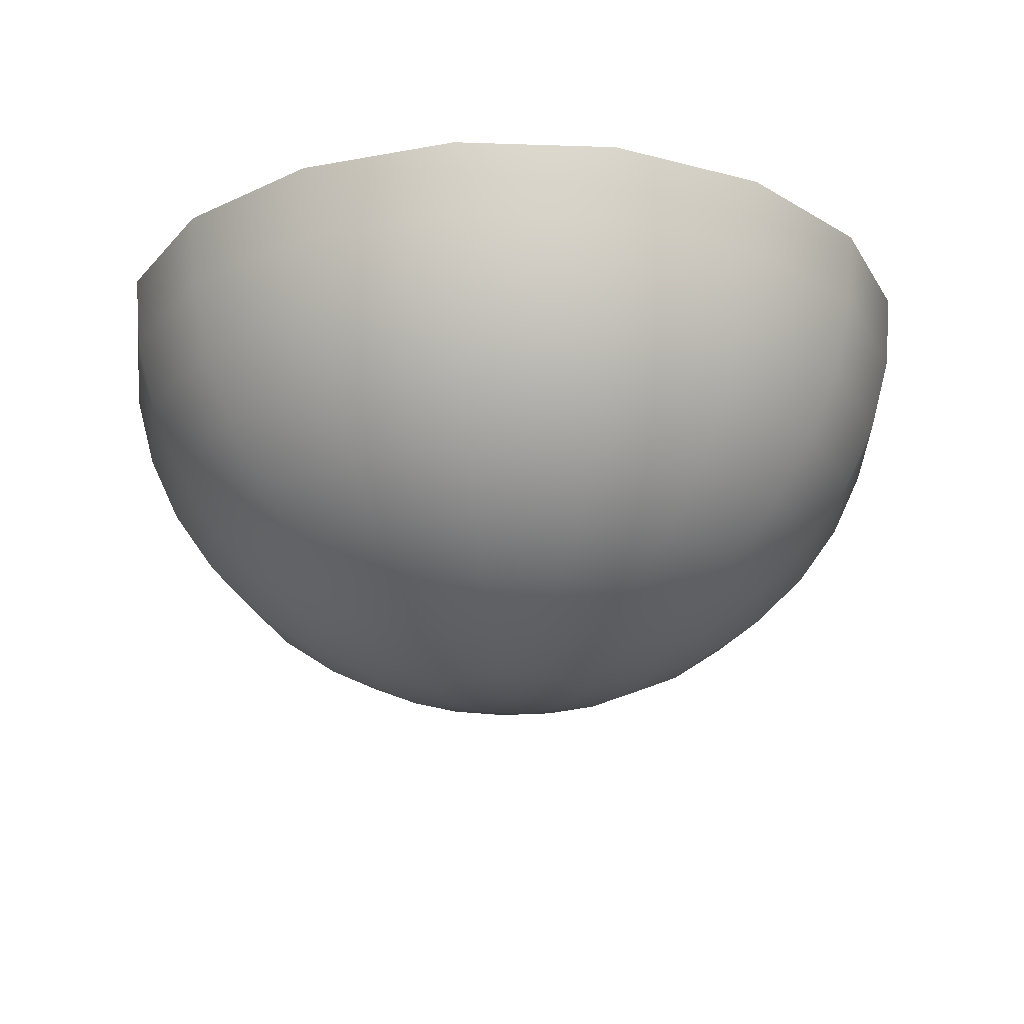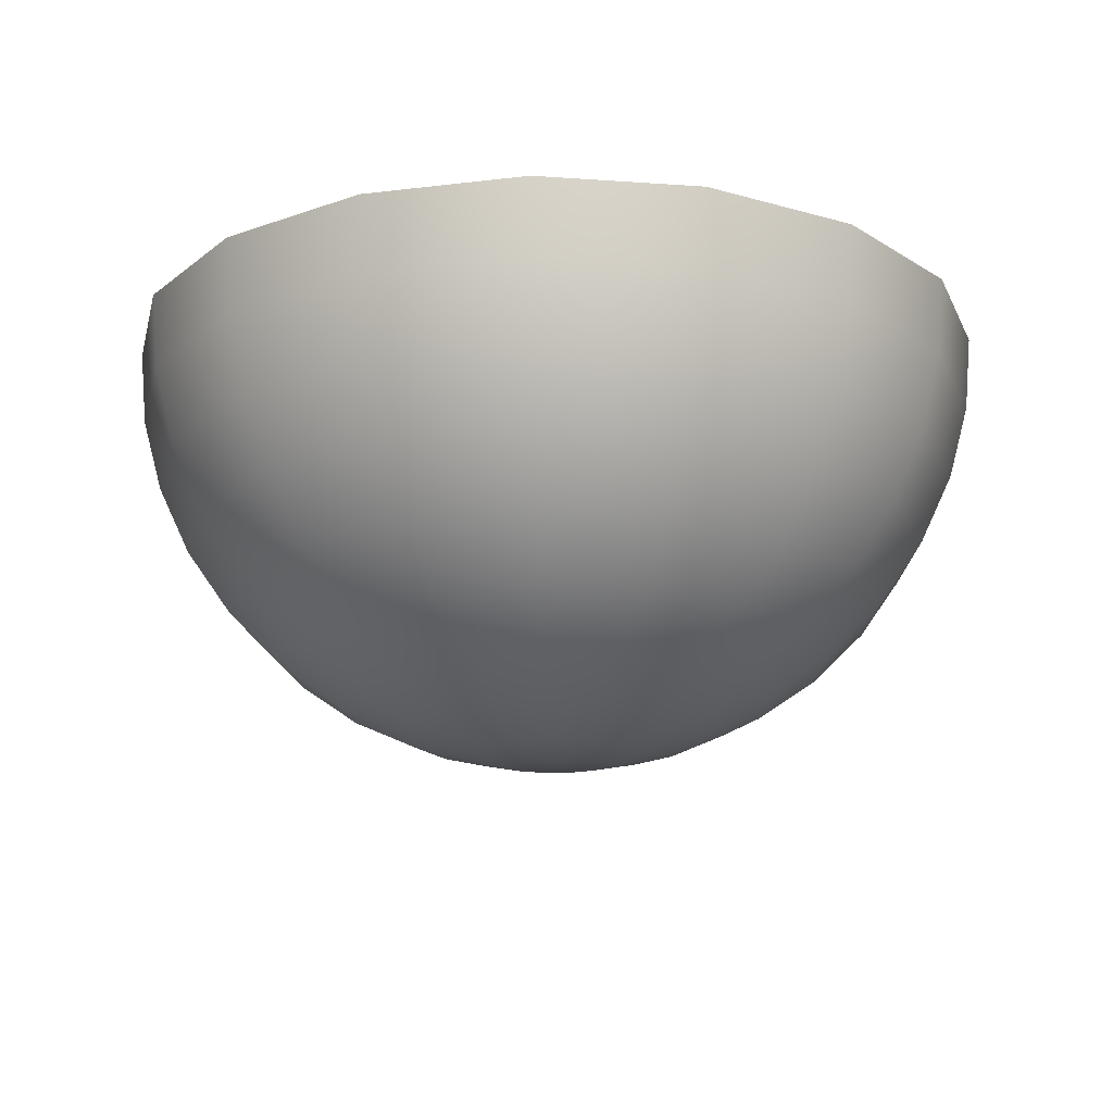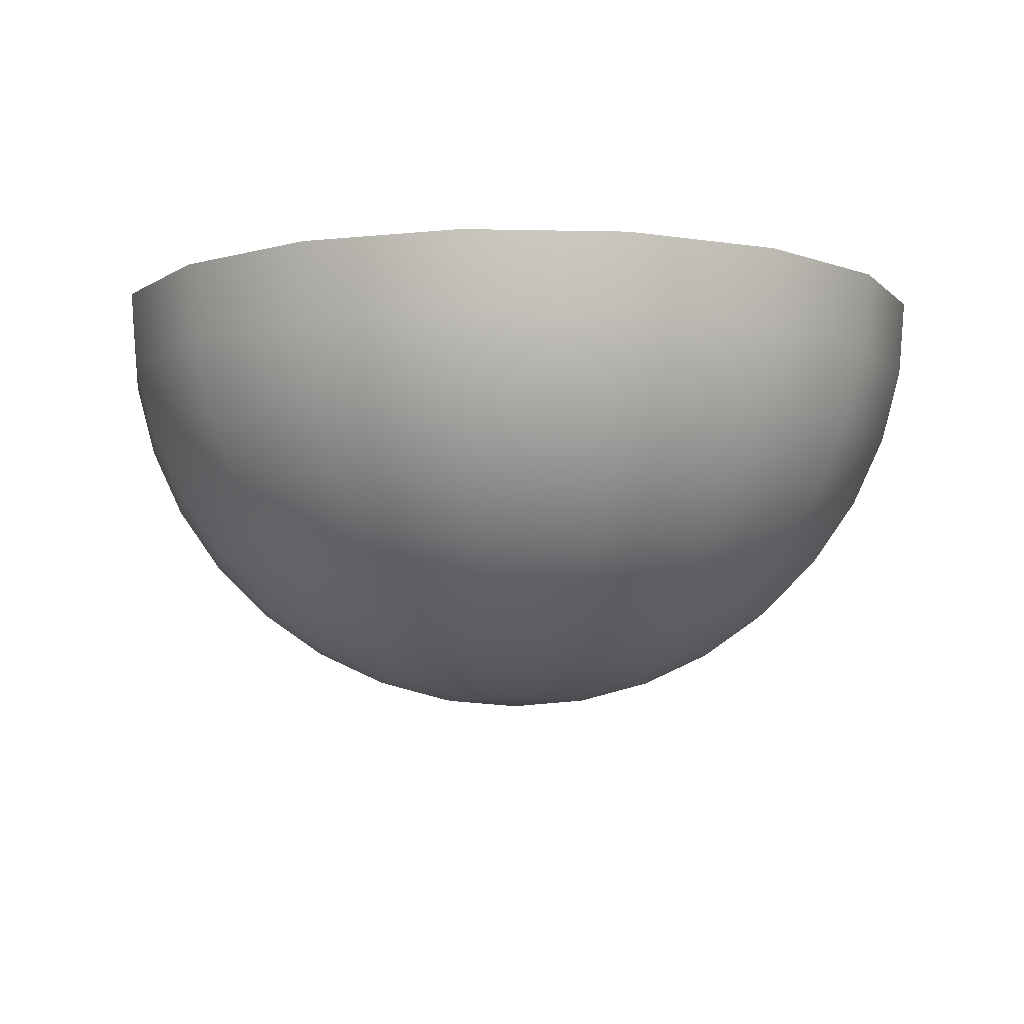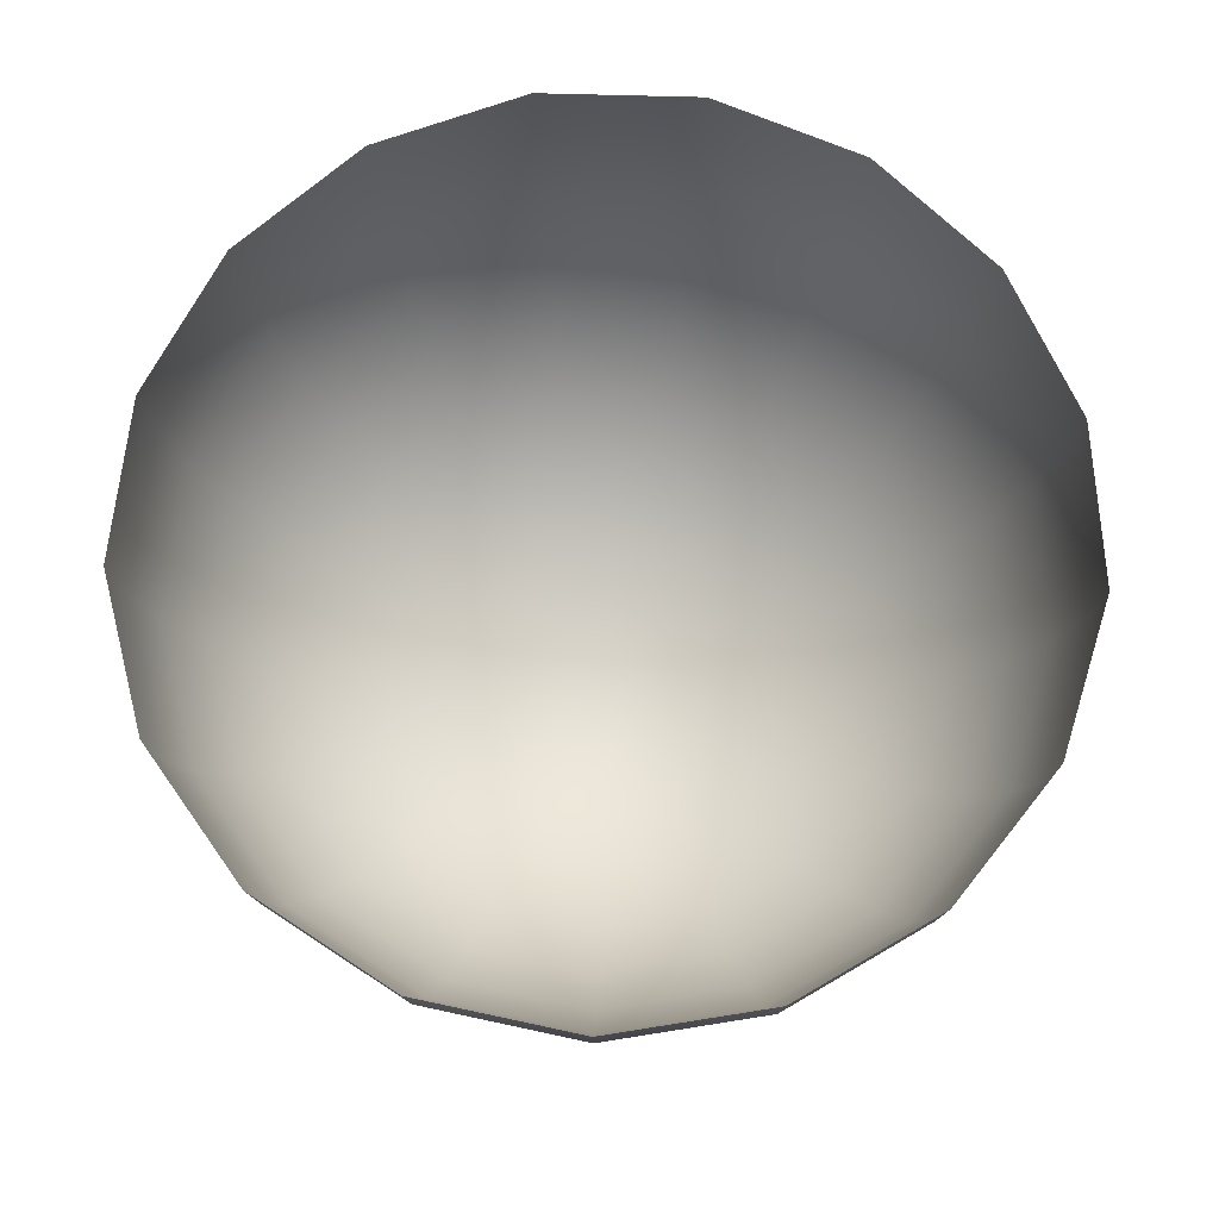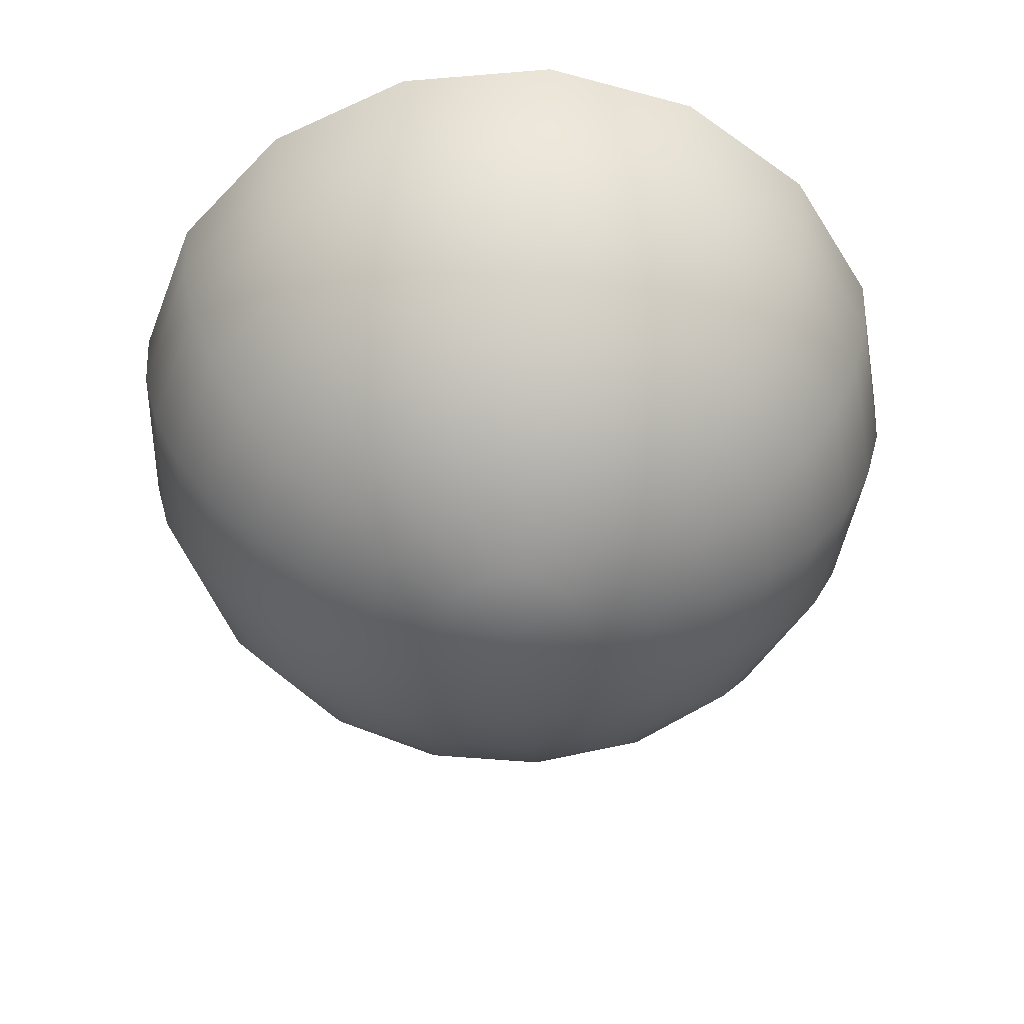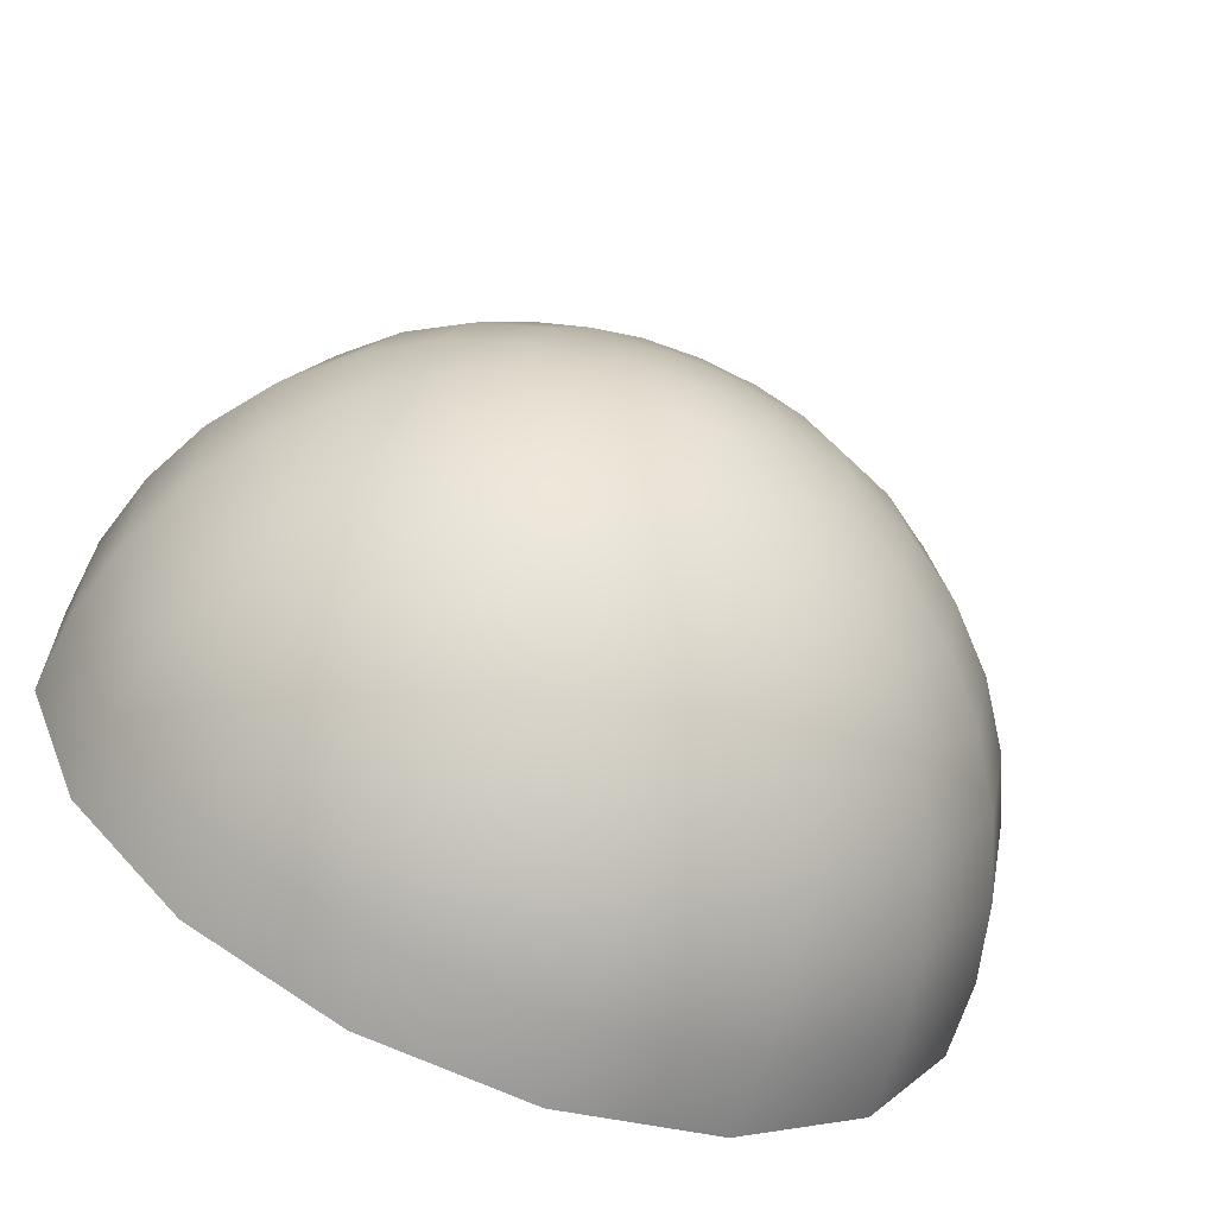
<metadata>
{"format":"obj","ext":"obj","renderer":"f3d","projection":"perspective","resolution":1024,"background":"white","views":[{"elev":-22.2,"azim":54.9,"up":"+Y"},{"elev":-17.9,"azim":50.4,"up":"+Y"},{"elev":-6.7,"azim":-157.2,"up":"+Y"},{"elev":71.8,"azim":-56.7,"up":"+Y"},{"elev":-52.5,"azim":-84.9,"up":"+Y"},{"elev":-65.0,"azim":-22.1,"up":"+Z"}]}
</metadata>
<code>
g default
v 0.1619 -0.9848 0.9353
v 0.1283 -0.9848 0.881
v 0.0774 -0.9848 0.8426
v 0.01602 -0.9848 0.8251
v -0.04752 -0.9848 0.831
v -0.1046 -0.9848 0.8594
v -0.1476 -0.9848 0.9066
v -0.1707 -0.9848 0.9661
v -0.1707 -0.9848 1.03
v -0.1476 -0.9848 1.089
v -0.1046 -0.9848 1.137
v -0.04752 -0.9848 1.165
v 0.01602 -0.9848 1.171
v 0.0774 -0.9848 1.153
v 0.1283 -0.9848 1.115
v 0.1619 -0.9848 1.061
v 0.1736 -0.9848 0.998
v 0.3189 -0.9397 0.8744
v 0.2528 -0.9397 0.7676
v 0.1525 -0.9397 0.6918
v 0.03156 -0.9397 0.6574
v -0.0936 -0.9397 0.669
v -0.2061 -0.9397 0.7251
v -0.2908 -0.9397 0.8179
v -0.3362 -0.9397 0.9352
v -0.3362 -0.9397 1.061
v -0.2908 -0.9397 1.178
v -0.2061 -0.9397 1.271
v -0.0936 -0.9397 1.327
v 0.03156 -0.9397 1.339
v 0.1525 -0.9397 1.304
v 0.2528 -0.9397 1.228
v 0.3189 -0.9397 1.122
v 0.342 -0.9397 0.998
v 0.4662 -0.866 0.8174
v 0.3695 -0.866 0.6612
v 0.2229 -0.866 0.5504
v 0.04613 -0.866 0.5001
v -0.1368 -0.866 0.5171
v -0.3013 -0.866 0.599
v -0.4251 -0.866 0.7348
v -0.4915 -0.866 0.9061
v -0.4915 -0.866 1.09
v -0.4251 -0.866 1.261
v -0.3013 -0.866 1.397
v -0.1368 -0.866 1.479
v 0.04613 -0.866 1.496
v 0.2229 -0.866 1.446
v 0.3695 -0.866 1.335
v 0.4662 -0.866 1.179
v 0.5 -0.866 0.998
v 0.5994 -0.766 0.7658
v 0.475 -0.766 0.565
v 0.2865 -0.766 0.4226
v 0.05931 -0.766 0.358
v -0.1759 -0.766 0.3797
v -0.3874 -0.766 0.485
v -0.5465 -0.766 0.6596
v -0.6318 -0.766 0.8799
v -0.6318 -0.766 1.116
v -0.5465 -0.766 1.336
v -0.3874 -0.766 1.511
v -0.1759 -0.766 1.616
v 0.05931 -0.766 1.638
v 0.2865 -0.766 1.573
v 0.475 -0.766 1.431
v 0.5994 -0.766 1.23
v 0.6428 -0.766 0.998
v 0.7143 -0.6428 0.7213
v 0.5661 -0.6428 0.4819
v 0.3415 -0.6428 0.3123
v 0.07068 -0.6428 0.2352
v -0.2096 -0.6428 0.2612
v -0.4616 -0.6428 0.3867
v -0.6513 -0.6428 0.5947
v -0.753 -0.6428 0.8572
v -0.753 -0.6428 1.139
v -0.6513 -0.6428 1.401
v -0.4616 -0.6428 1.609
v -0.2096 -0.6428 1.735
v 0.07068 -0.6428 1.761
v 0.3415 -0.6428 1.684
v 0.5661 -0.6428 1.514
v 0.7143 -0.6428 1.275
v 0.766 -0.6428 0.998
v 0.8075 -0.5 0.6852
v 0.64 -0.5 0.4146
v 0.386 -0.5 0.2228
v 0.07991 -0.5 0.1357
v -0.237 -0.5 0.165
v -0.5219 -0.5 0.3069
v -0.7363 -0.5 0.5421
v -0.8513 -0.5 0.8389
v -0.8513 -0.5 1.157
v -0.7363 -0.5 1.454
v -0.5219 -0.5 1.689
v -0.237 -0.5 1.831
v 0.07991 -0.5 1.86
v 0.386 -0.5 1.773
v 0.64 -0.5 1.581
v 0.8075 -0.5 1.311
v 0.866 -0.5 0.998
v 0.8762 -0.342 0.6585
v 0.6944 -0.342 0.3649
v 0.4189 -0.342 0.1568
v 0.0867 -0.342 0.06232
v -0.2572 -0.342 0.09418
v -0.5663 -0.342 0.2481
v -0.7989 -0.342 0.5033
v -0.9237 -0.342 0.8253
v -0.9237 -0.342 1.171
v -0.7989 -0.342 1.493
v -0.5663 -0.342 1.748
v -0.2572 -0.342 1.902
v 0.0867 -0.342 1.934
v 0.4189 -0.342 1.839
v 0.6944 -0.342 1.631
v 0.8762 -0.342 1.337
v 0.9397 -0.342 0.998
v 0.9183 -0.1736 0.6422
v 0.7278 -0.1736 0.3345
v 0.439 -0.1736 0.1164
v 0.09087 -0.1736 0.01739
v -0.2695 -0.1736 0.05079
v -0.5935 -0.1736 0.2121
v -0.8373 -0.1736 0.4796
v -0.968 -0.1736 0.817
v -0.968 -0.1736 1.179
v -0.8373 -0.1736 1.516
v -0.5935 -0.1736 1.784
v -0.2695 -0.1736 1.945
v 0.09087 -0.1736 1.979
v 0.439 -0.1736 1.88
v 0.7278 -0.1736 1.661
v 0.9183 -0.1736 1.354
v 0.9848 -0.1736 0.998
v 0 -1 0.998
v 0.9325 0 0.6368
v 0.739 0 0.3243
v 0.4457 0 0.1028
v 0.09227 0 0.002266
v -0.2737 0 0.03617
v -0.6026 0 0.2
v -0.8502 0 0.4716
v -0.983 0 0.8143
v -0.983 0 1.182
v -0.8502 0 1.524
v -0.6026 0 1.796
v -0.2737 0 1.96
v 0.09227 0 1.994
v 0.4457 0 1.893
v 0.739 0 1.672
v 0.9325 0 1.359
v 1 0 0.998
g polySurface1 pSphere1
f 1 2 19 18
f 2 3 20 19
f 3 4 21 20
f 4 5 22 21
f 5 6 23 22
f 6 7 24 23
f 7 8 25 24
f 8 9 26 25
f 9 10 27 26
f 10 11 28 27
f 11 12 29 28
f 12 13 30 29
f 13 14 31 30
f 14 15 32 31
f 15 16 33 32
f 16 17 34 33
f 17 1 18 34
f 18 19 36 35
f 19 20 37 36
f 20 21 38 37
f 21 22 39 38
f 22 23 40 39
f 23 24 41 40
f 24 25 42 41
f 25 26 43 42
f 26 27 44 43
f 27 28 45 44
f 28 29 46 45
f 29 30 47 46
f 30 31 48 47
f 31 32 49 48
f 32 33 50 49
f 33 34 51 50
f 34 18 35 51
f 35 36 53 52
f 36 37 54 53
f 37 38 55 54
f 38 39 56 55
f 39 40 57 56
f 40 41 58 57
f 41 42 59 58
f 42 43 60 59
f 43 44 61 60
f 44 45 62 61
f 45 46 63 62
f 46 47 64 63
f 47 48 65 64
f 48 49 66 65
f 49 50 67 66
f 50 51 68 67
f 51 35 52 68
f 52 53 70 69
f 53 54 71 70
f 54 55 72 71
f 55 56 73 72
f 56 57 74 73
f 57 58 75 74
f 58 59 76 75
f 59 60 77 76
f 60 61 78 77
f 61 62 79 78
f 62 63 80 79
f 63 64 81 80
f 64 65 82 81
f 65 66 83 82
f 66 67 84 83
f 67 68 85 84
f 68 52 69 85
f 69 70 87 86
f 70 71 88 87
f 71 72 89 88
f 72 73 90 89
f 73 74 91 90
f 74 75 92 91
f 75 76 93 92
f 76 77 94 93
f 77 78 95 94
f 78 79 96 95
f 79 80 97 96
f 80 81 98 97
f 81 82 99 98
f 82 83 100 99
f 83 84 101 100
f 84 85 102 101
f 85 69 86 102
f 86 87 104 103
f 87 88 105 104
f 88 89 106 105
f 89 90 107 106
f 90 91 108 107
f 91 92 109 108
f 92 93 110 109
f 93 94 111 110
f 94 95 112 111
f 95 96 113 112
f 96 97 114 113
f 97 98 115 114
f 98 99 116 115
f 99 100 117 116
f 100 101 118 117
f 101 102 119 118
f 102 86 103 119
f 103 104 121 120
f 104 105 122 121
f 105 106 123 122
f 106 107 124 123
f 107 108 125 124
f 108 109 126 125
f 109 110 127 126
f 110 111 128 127
f 111 112 129 128
f 112 113 130 129
f 113 114 131 130
f 114 115 132 131
f 115 116 133 132
f 116 117 134 133
f 117 118 135 134
f 118 119 136 135
f 119 103 120 136
f 120 121 139 138
f 121 122 140 139
f 122 123 141 140
f 123 124 142 141
f 124 125 143 142
f 125 126 144 143
f 126 127 145 144
f 127 128 146 145
f 128 129 147 146
f 129 130 148 147
f 130 131 149 148
f 131 132 150 149
f 132 133 151 150
f 133 134 152 151
f 134 135 153 152
f 135 136 154 153
f 136 120 138 154
f 2 1 137
f 3 2 137
f 4 3 137
f 5 4 137
f 6 5 137
f 7 6 137
f 8 7 137
f 9 8 137
f 10 9 137
f 11 10 137
f 12 11 137
f 13 12 137
f 14 13 137
f 15 14 137
f 16 15 137
f 17 16 137
f 1 17 137

</code>
